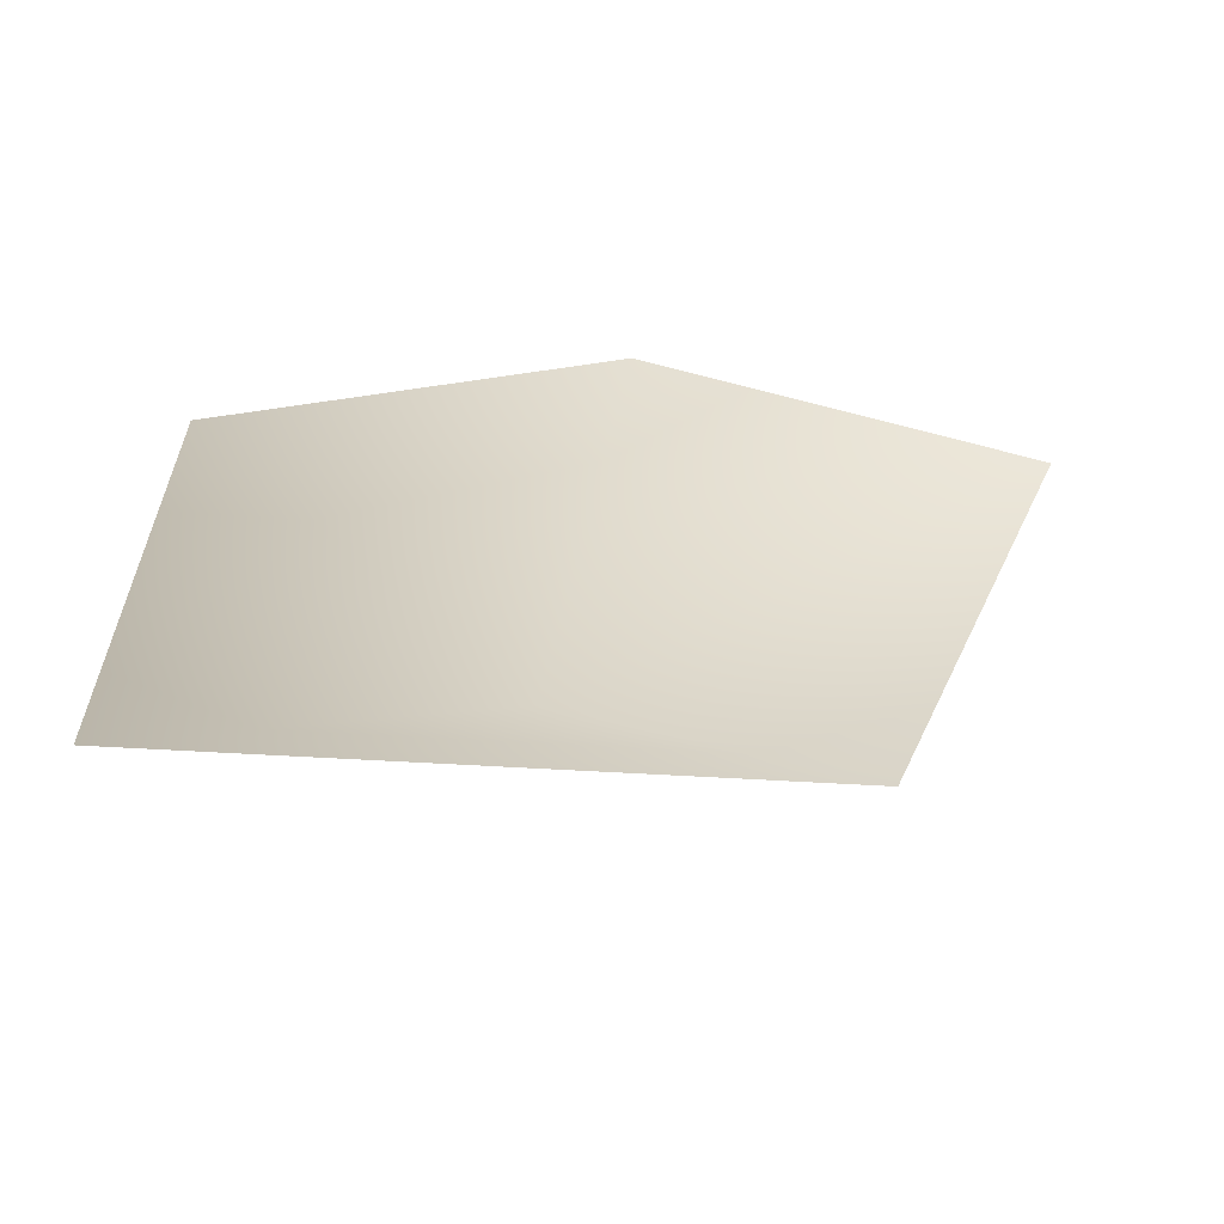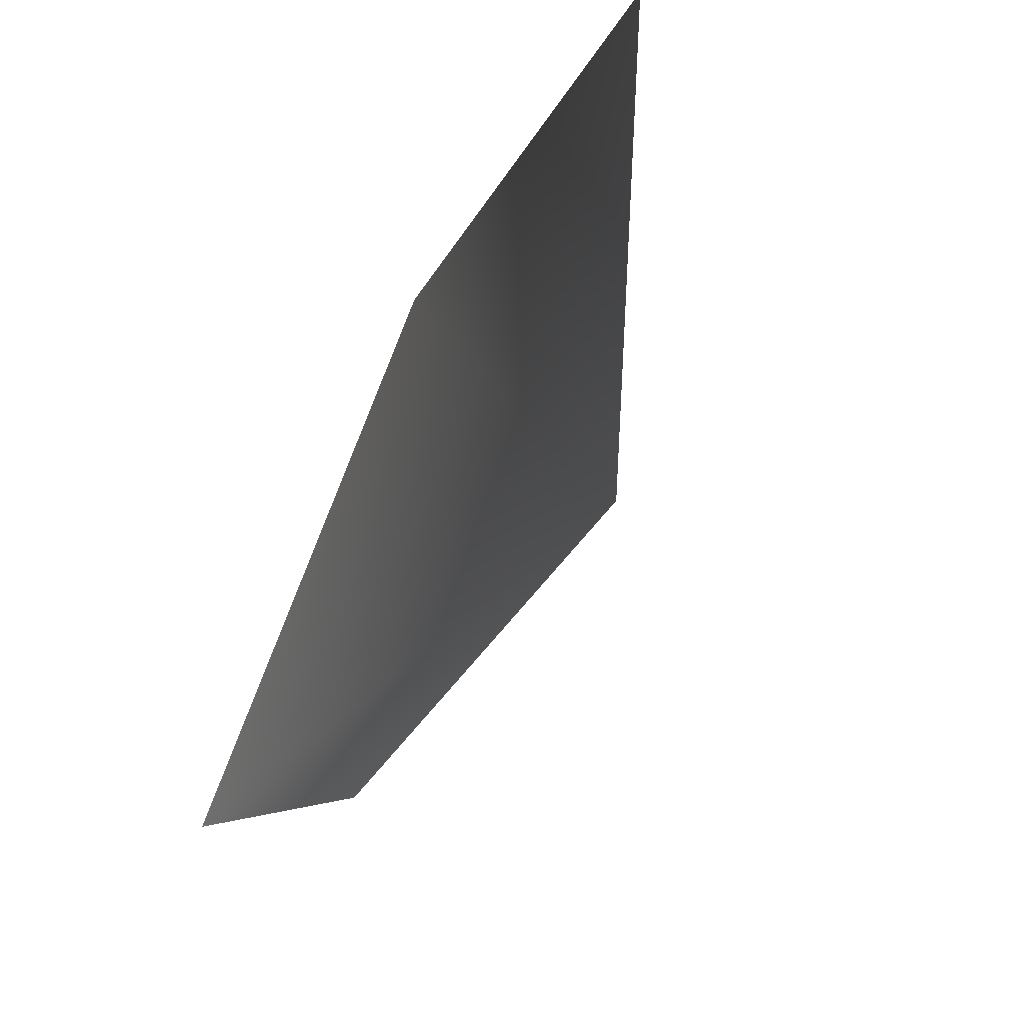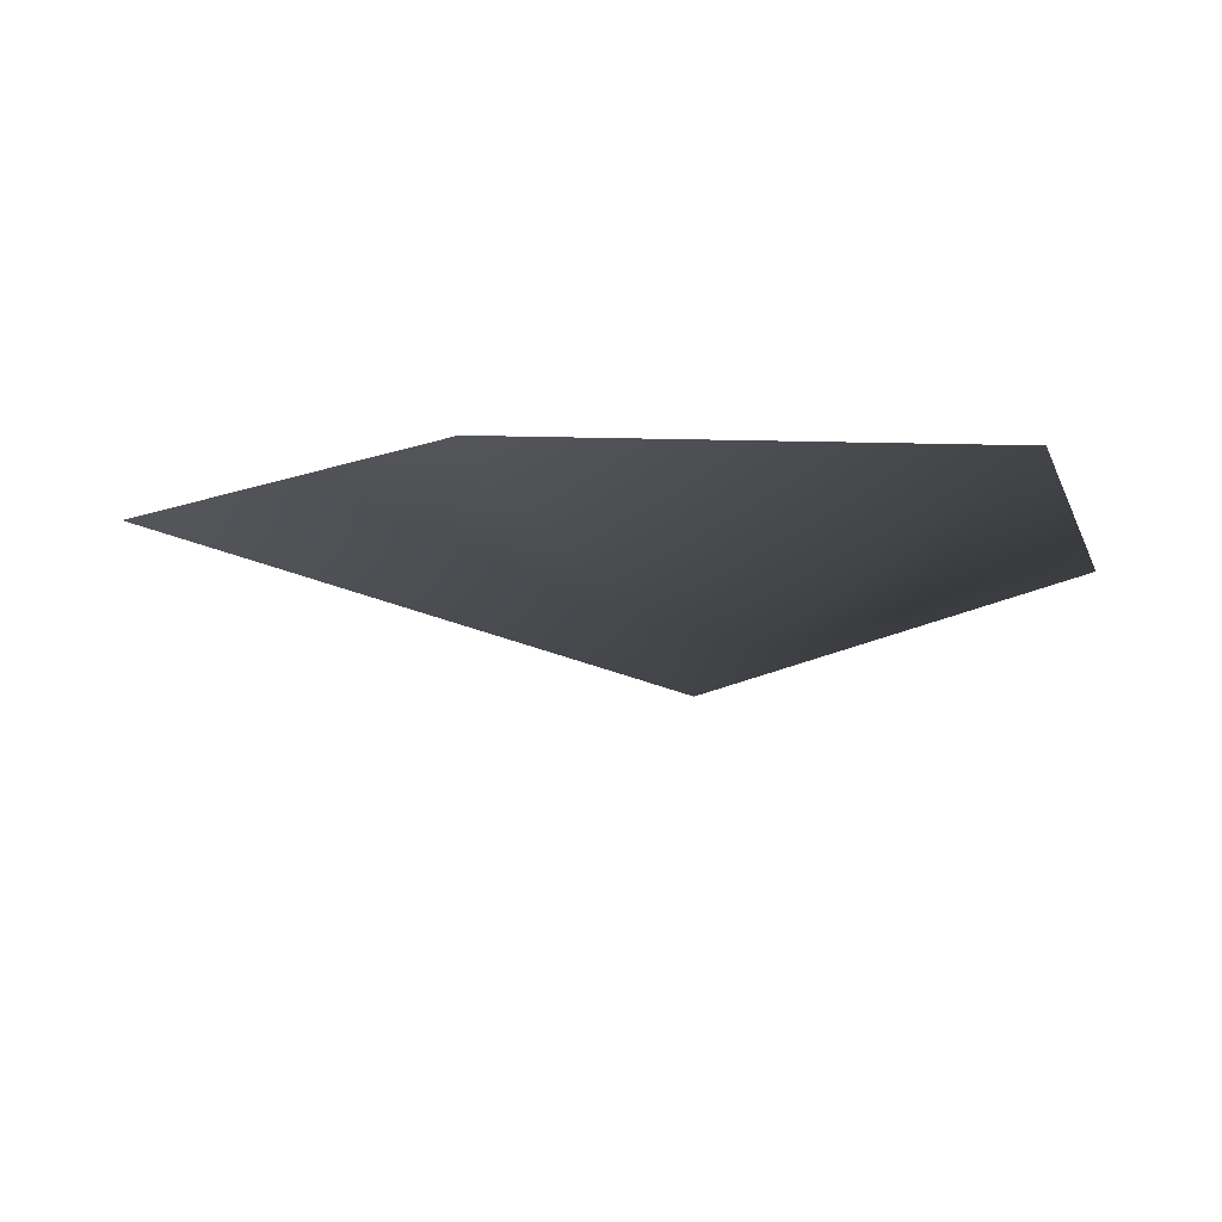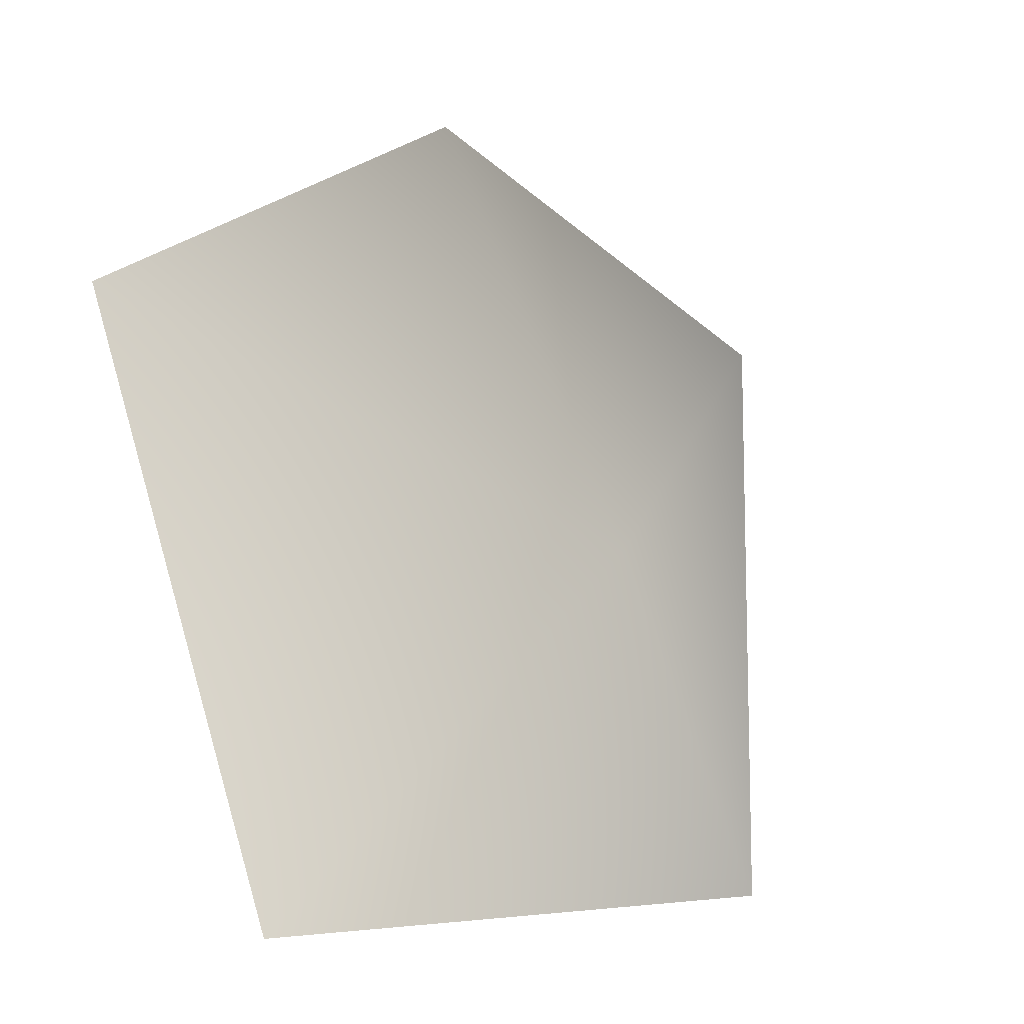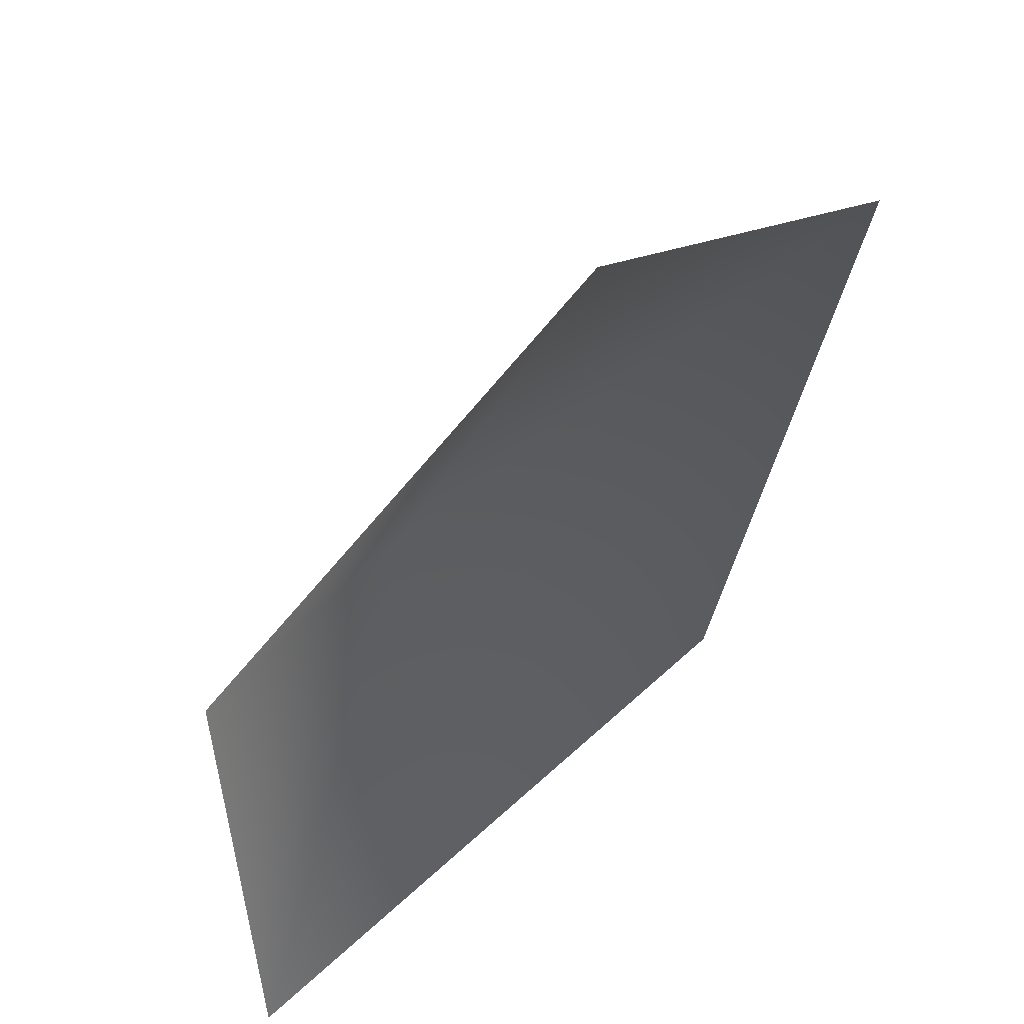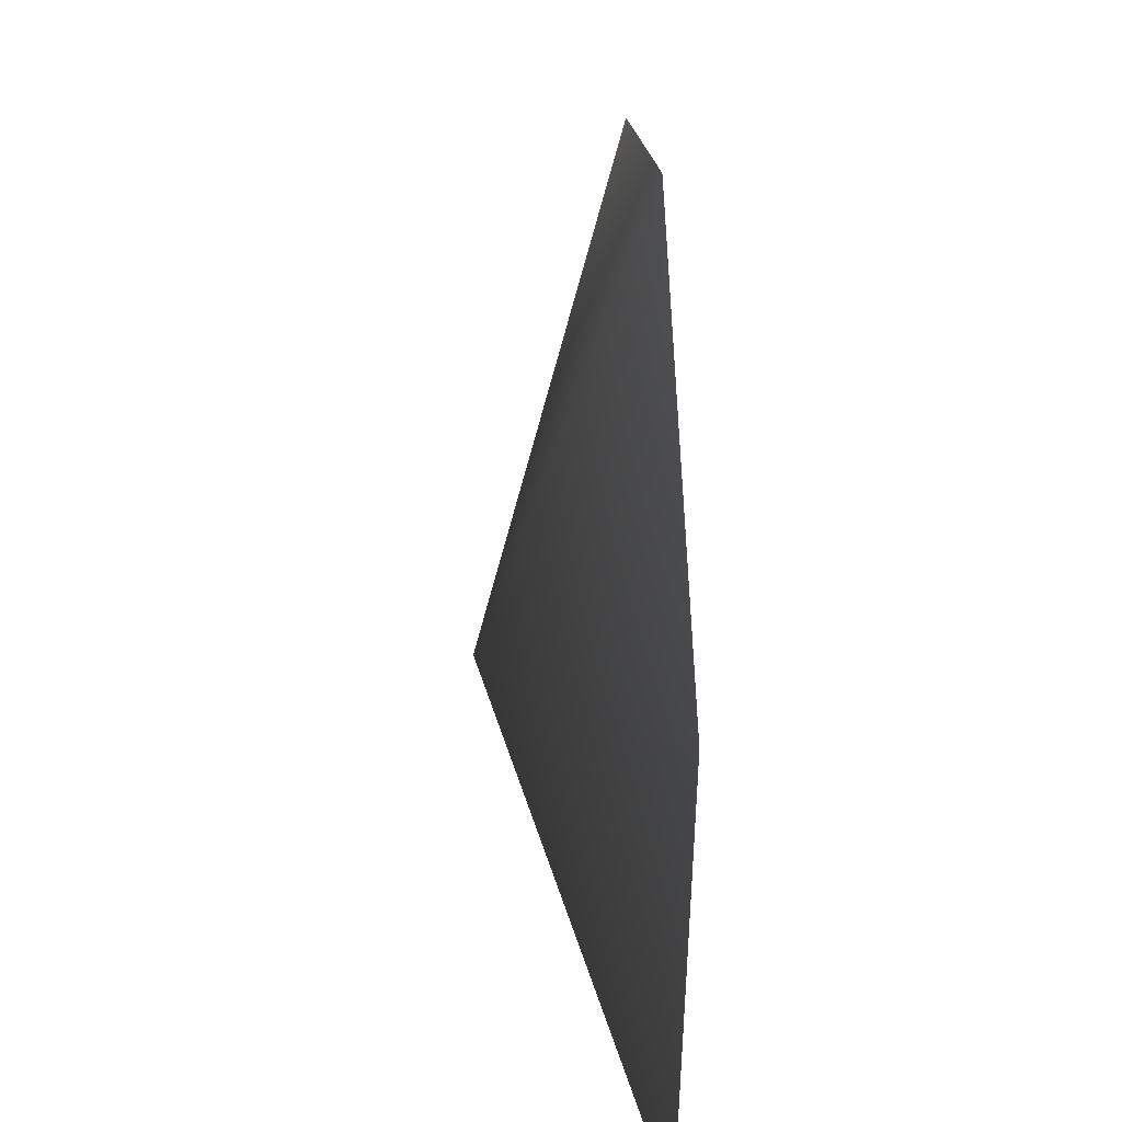
<metadata>
{"format":"obj","ext":"obj","renderer":"f3d","projection":"perspective","resolution":1024,"background":"white","views":[{"elev":30.3,"azim":-179.5,"up":"+Y"},{"elev":67.7,"azim":-63.8,"up":"+Z"},{"elev":-9.2,"azim":14.9,"up":"+Y"},{"elev":-11.0,"azim":-43.5,"up":"+Z"},{"elev":54.9,"azim":133.8,"up":"+Z"},{"elev":45.4,"azim":87.7,"up":"+Z"}]}
</metadata>
<code>
v -0.7503 0.3962 -0.9133
v 0.9038 0.3962 -0.7798
v 0 0 0
v 0.9038 0.3962 0.7249
v -0.2225 0.3962 1.119
v -1.259 0.3962 0.5015
g cabbage_alpha_1093_280
f 1 3 2
f 2 3 4
f 5 4 3
f 5 3 6
f 6 3 1

</code>
